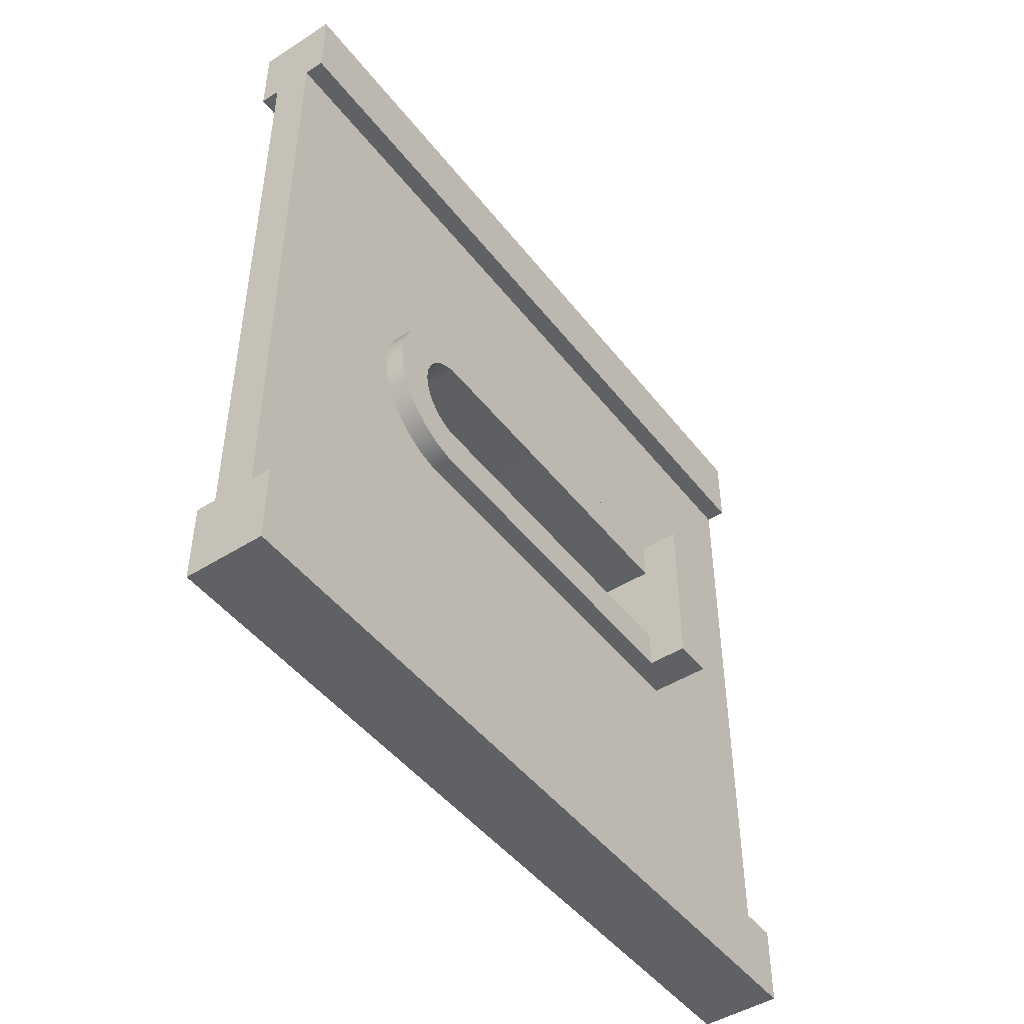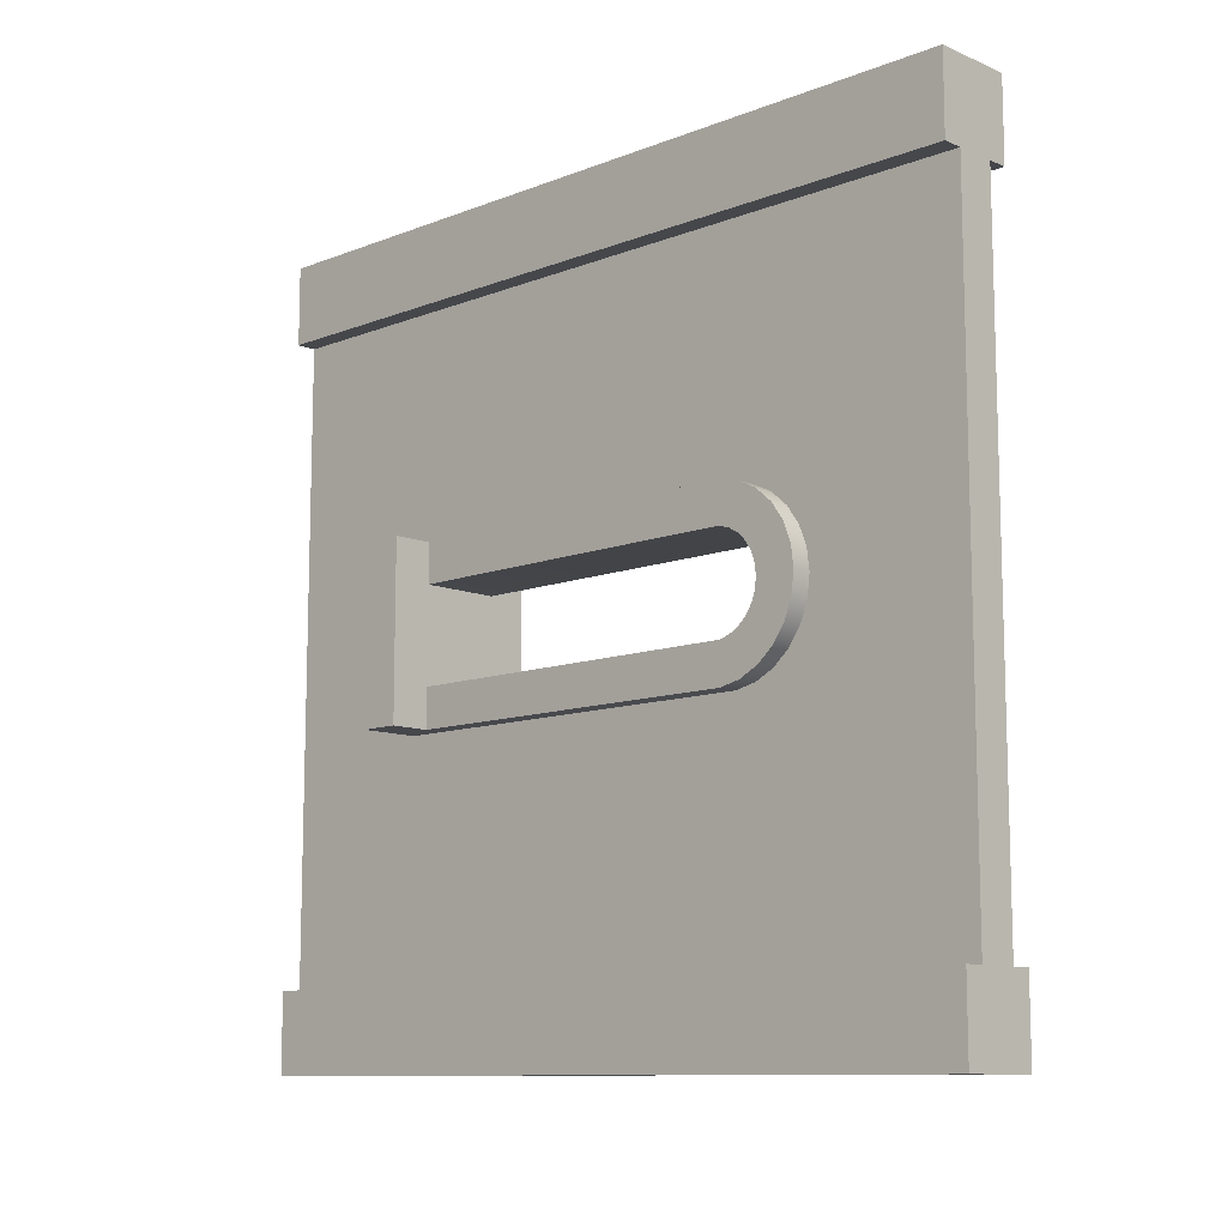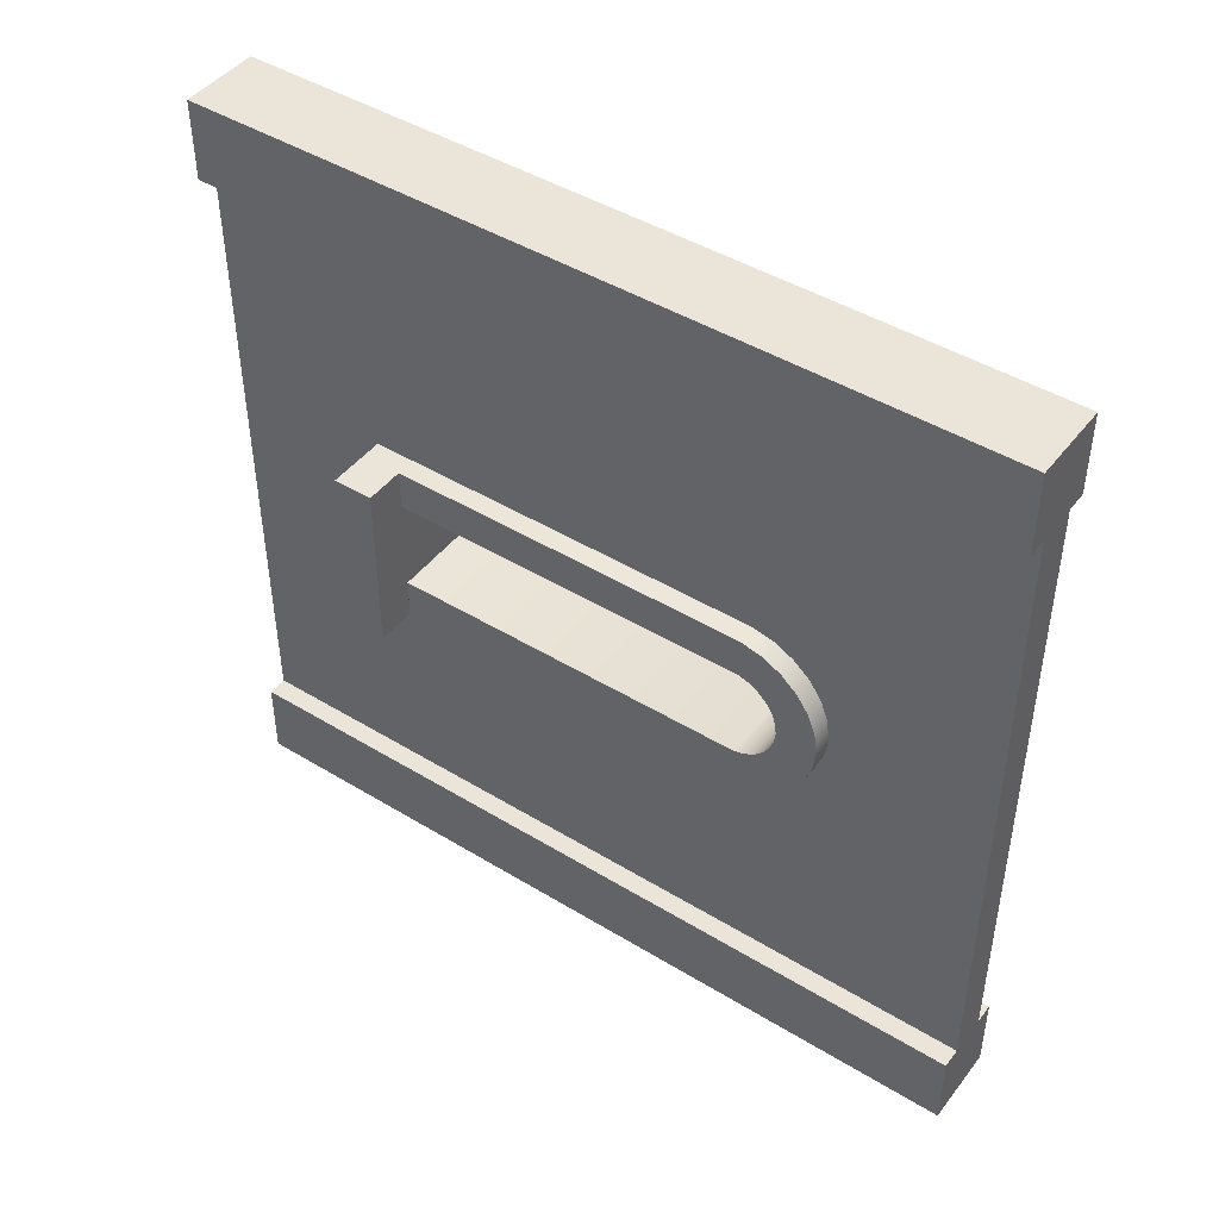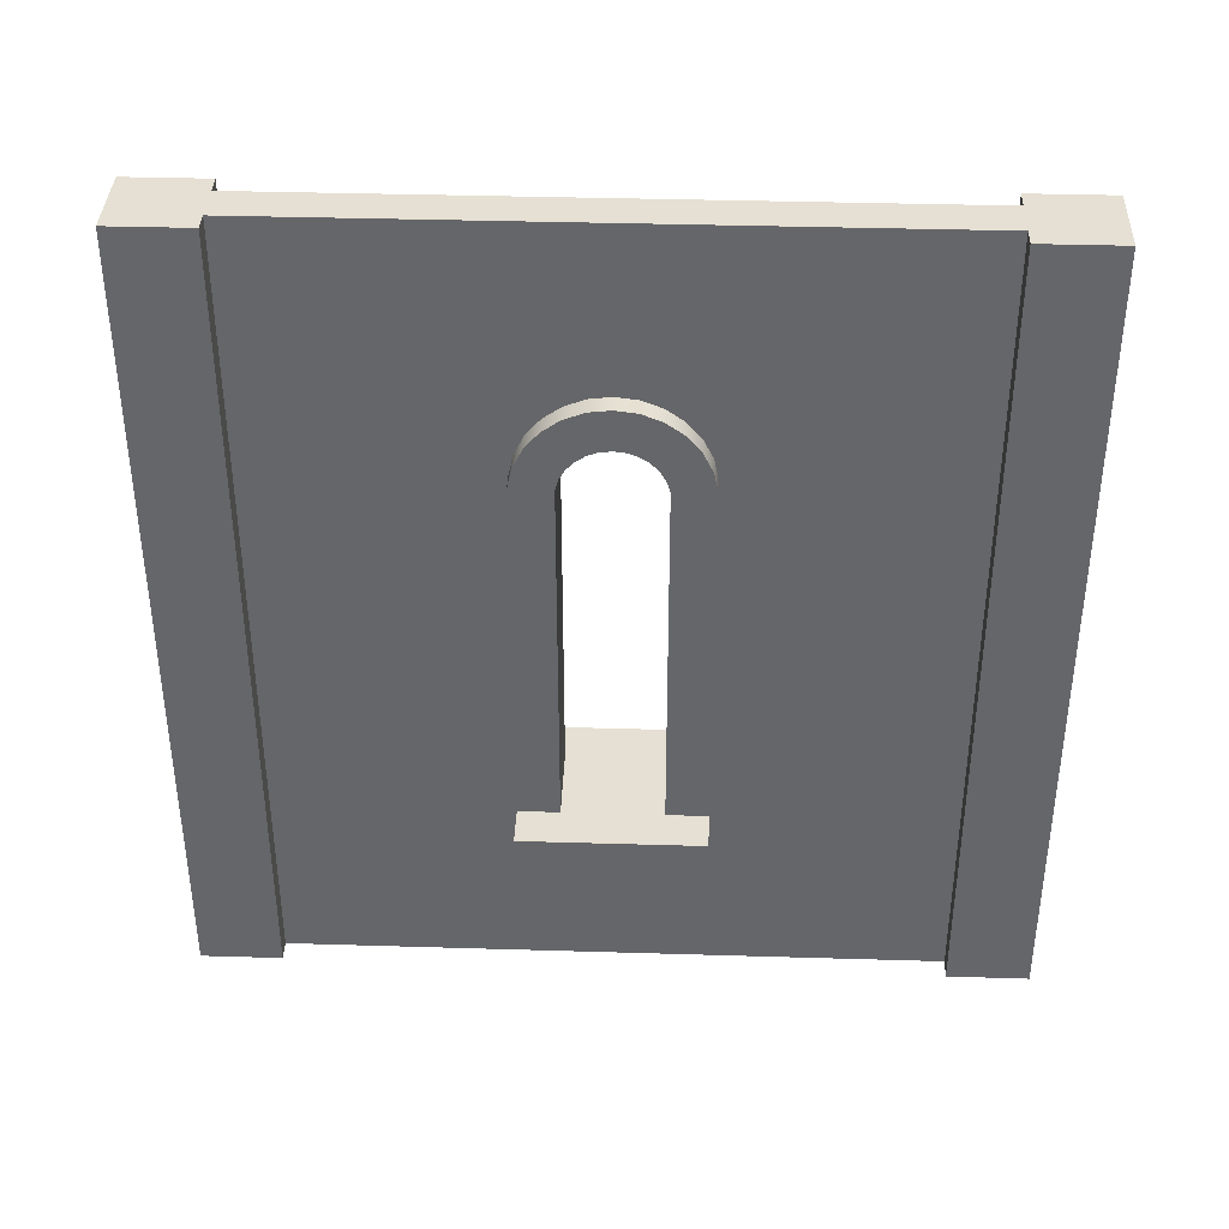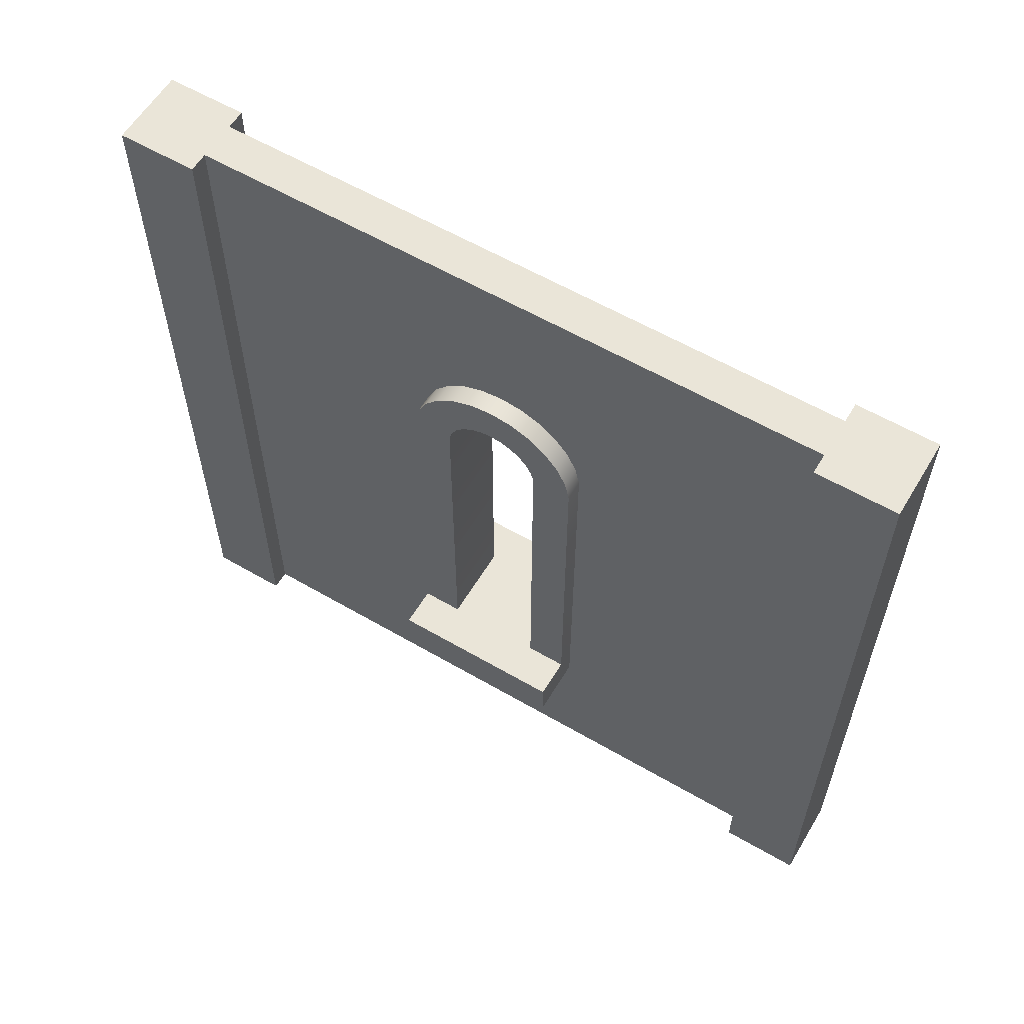
<metadata>
{"format":"obj","ext":"obj","renderer":"f3d","projection":"perspective","resolution":1024,"background":"white","views":[{"elev":-46.9,"azim":-144.3,"up":"+Z"},{"elev":-10.6,"azim":134.0,"up":"+Z"},{"elev":45.2,"azim":125.2,"up":"+Z"},{"elev":37.9,"azim":-87.8,"up":"+Y"},{"elev":59.3,"azim":-59.1,"up":"+Y"}]}
</metadata>
<code>
g wallWoodWindowRound
v 0.55 0.2 0.11
v 0.55 0.2 -0.11
v 0.475 0.2 0.11
v 0.475 0.2 -0.11
v 0.5 0.7256 0.04876
v 0.5 0.7359 0.03905
v 0.4 0.7256 0.04876
v 0.4 0.7359 0.03905
v 0.5 0.7713 -0.07433
v 0.5 0.7 -0.06
v 0.5 0.7869 -0.05219
v 0.5 0.7135 -0.05587
v 0.5 0.7256 -0.04876
v 0.5 0.7967 -0.0269
v 0.5 0.7359 -0.03905
v 0.5 0.7436 -0.02725
v 0.5 0.7484 -0.014
v 0.5 0.8 -3.61e-16
v 0.5 0.75 -7.219e-16
v 0.5 0.7484 0.014
v 0.5 0.7967 0.0269
v 0.5 0.7436 0.02725
v 0.5 0.7869 0.05219
v 0.5 0.7135 0.05587
v 0.5 0.7713 0.07433
v 0.5 0.7 0.06
v 0.5 0.25 0.06
v 0.5 0.25 0.11
v 0.5 0.7507 0.092
v 0.5 0.7265 0.1041
v 0.5 0.7 0.11
v 0.5 0.7 -0.11
v 0.5 0.25 -0.11
v 0.5 0.7265 -0.1041
v 0.5 0.25 -0.06
v 0.5 0.7507 -0.092
v 0.5 0 -0.4
v 0.5 0 -0.5
v 0.475 0 -0.4
v 0.4 0 -0.5
v 0.425 0 -0.4
v 0.4 0 -0.4
v 0.4 0.7 0.06
v 0.4 0.7135 0.05587
v 0.5 1 -0.5
v 0.5 1 -0.4
v 0.4 1 -0.5
v 0.475 1 -0.4
v 0.425 1 -0.4
v 0.4 1 -0.4
v 0.5 1 0.4
v 0.5 1 0.5
v 0.475 1 0.4
v 0.4 1 0.5
v 0.425 1 0.4
v 0.4 1 0.4
v 0.475 0.7 -0.11
v 0.55 0.25 -0.11
v 0.475 0.7265 -0.1041
v 0.475 0.7507 -0.092
v 0.5 0 0.4
v 0.5 0 0.5
v 0.4 0 0.5
v 0.475 0 0.4
v 0.425 0 0.4
v 0.4 0 0.4
v 0.4 0.7 -0.06
v 0.4 0.7135 -0.05587
v 0.4 0.7484 -0.014
v 0.4 0.7436 -0.02725
v 0.55 0.25 0.11
v 0.475 0.7 0.11
v 0.4 0.7436 0.02725
v 0.4 0.7484 0.014
v 0.475 0.7713 -0.07433
v 0.475 0.7869 -0.05219
v 0.425 0.7 -0.16
v 0.425 0.2 -0.11
v 0.425 0.15 -0.16
v 0.425 0.15 0.16
v 0.425 0.7394 -0.1524
v 0.425 0.7757 -0.1353
v 0.425 0.2 0.11
v 0.425 0.7 0.11
v 0.425 0.7757 0.1353
v 0.425 0.7394 0.1524
v 0.425 0.7 0.16
v 0.425 0.2 0.16
v 0.425 0.7 -0.11
v 0.425 0.8066 -0.1097
v 0.425 0.7265 -0.1041
v 0.425 0.8302 -0.07716
v 0.425 0.7507 -0.092
v 0.425 0.7713 -0.07433
v 0.425 0.845 -0.03983
v 0.425 0.7869 -0.05219
v 0.425 0.7967 -0.0269
v 0.425 0.85 -7.219e-16
v 0.425 0.8 -3.61e-16
v 0.425 0.845 0.03983
v 0.425 0.7967 0.0269
v 0.425 0.7869 0.05219
v 0.425 0.8302 0.07716
v 0.425 0.7713 0.07433
v 0.425 0.7507 0.092
v 0.425 0.8066 0.1097
v 0.425 0.7265 0.1041
v 0.4 0.25 -0.06
v 0.4 0.7359 -0.03905
v 0.4 0.75 -7.219e-16
v 0.4 0.7256 -0.04876
v 0.475 0.7757 -0.1353
v 0.475 0.8066 -0.1097
v 0.475 0.8302 -0.07716
v 0.475 0.845 -0.03983
v 0.475 0.7967 -0.0269
v 0.475 0.85 -7.219e-16
v 0.475 0.8 -3.61e-16
v 0.475 0.845 0.03983
v 0.475 0.7967 0.0269
v 0.475 0.7869 0.05219
v 0.475 0.8302 0.07716
v 0.475 0.7713 0.07433
v 0.475 0.7507 0.092
v 0.475 0.8066 0.1097
v 0.475 0.7265 0.1041
v 0.475 0.7757 0.1353
v 0.475 0.15 0.16
v 0.475 0.15 -0.16
v 0.475 0.7394 -0.1524
v 0.475 0.7 -0.16
v 0.475 0.7394 0.1524
v 0.475 0.7 0.16
v 0.475 0.2 0.16
v 0.4 0.25 0.06
v 0.4 0.25 0.11
v 0.4 0.7713 0.07433
v 0.4 0.7507 0.092
v 0.4 0.7265 0.1041
v 0.4 0.7 0.11
v 0.4 0.7869 0.05219
v 0.4 0.7967 0.0269
v 0.4 0.8 -3.61e-16
v 0.4 0.7967 -0.0269
v 0.4 0.7869 -0.05219
v 0.4 0.7713 -0.07433
v 0.4 0.7507 -0.092
v 0.4 0.7265 -0.1041
v 0.4 0.7 -0.11
v 0.4 0.25 -0.11
v 0.35 0.25 -0.11
v 0.35 0.25 0.11
v 0.35 0.2 0.11
v 0.35 0.2 -0.11
f 3 2 1
f 2 3 4
f 7 6 5
f 6 7 8
f 11 10 9
f 10 11 12
f 12 11 13
f 13 11 14
f 13 14 15
f 15 14 16
f 16 14 17
f 17 14 18
f 17 18 19
f 19 18 20
f 20 18 21
f 20 21 22
f 22 21 23
f 22 23 6
f 6 23 5
f 5 23 24
f 24 23 25
f 24 25 26
f 26 25 27
f 27 25 28
f 28 25 29
f 28 29 30
f 28 30 31
f 34 33 32
f 33 34 35
f 35 34 36
f 35 36 9
f 35 9 10
f 39 38 37
f 38 39 40
f 40 39 41
f 40 41 42
f 43 24 26
f 24 43 44
f 47 46 45
f 46 47 48
f 48 47 49
f 49 47 50
f 53 52 51
f 52 53 54
f 54 53 55
f 54 55 56
f 57 33 4
f 33 57 32
f 58 4 33
f 4 58 2
f 59 36 34
f 36 59 60
f 52 61 51
f 61 52 62
f 47 38 40
f 38 47 45
f 63 61 62
f 61 63 64
f 64 63 65
f 65 63 66
f 12 67 10
f 67 12 68
f 69 16 17
f 16 69 70
f 53 61 64
f 61 53 51
f 42 47 40
f 47 42 50
f 71 3 1
f 3 71 28
f 3 28 72
f 72 28 31
f 56 65 66
f 65 56 55
f 73 20 22
f 20 73 74
f 46 38 45
f 38 46 37
f 57 34 32
f 34 57 59
f 60 9 36
f 9 60 75
f 9 76 11
f 76 9 75
f 63 56 66
f 56 63 54
f 46 39 37
f 39 46 48
f 79 78 77
f 78 79 80
f 77 78 81
f 81 78 82
f 78 80 83
f 83 80 84
f 84 80 85
f 85 80 86
f 86 80 87
f 87 80 88
f 89 82 78
f 82 89 90
f 90 89 91
f 90 91 92
f 92 91 93
f 92 93 94
f 92 94 95
f 95 94 96
f 95 96 97
f 95 97 98
f 98 97 99
f 98 99 100
f 100 99 101
f 100 101 102
f 100 102 103
f 103 102 104
f 103 104 105
f 103 105 106
f 106 105 107
f 106 107 84
f 106 84 85
f 10 108 35
f 108 10 67
f 49 42 41
f 42 49 50
f 44 5 24
f 5 44 7
f 8 22 6
f 22 8 73
f 70 15 16
f 15 70 109
f 74 19 20
f 19 74 110
f 15 111 13
f 111 15 109
f 13 68 12
f 68 13 111
f 113 57 112
f 57 113 59
f 59 113 114
f 59 114 60
f 60 114 75
f 75 114 115
f 75 115 76
f 76 115 116
f 116 115 117
f 116 117 118
f 118 117 119
f 118 119 120
f 120 119 121
f 121 119 122
f 121 122 123
f 123 122 124
f 124 122 125
f 124 125 126
f 126 125 72
f 72 125 127
f 72 127 3
f 128 3 127
f 128 4 3
f 129 4 128
f 129 130 4
f 130 129 131
f 4 130 112
f 4 112 57
f 128 127 132
f 128 132 133
f 128 133 134
f 52 63 62
f 63 52 54
f 135 26 27
f 26 135 43
f 110 17 19
f 17 110 69
f 136 43 135
f 43 136 137
f 137 136 138
f 138 136 139
f 139 136 140
f 137 44 43
f 141 44 137
f 141 7 44
f 141 8 7
f 141 73 8
f 142 73 141
f 142 74 73
f 143 74 142
f 143 110 74
f 143 69 110
f 144 69 143
f 144 70 69
f 144 109 70
f 144 111 109
f 145 111 144
f 145 68 111
f 145 67 68
f 146 67 145
f 146 108 67
f 147 108 146
f 148 108 147
f 149 108 148
f 108 149 150
f 143 101 99
f 101 143 142
f 118 21 18
f 21 118 120
f 147 91 148
f 91 147 93
f 145 97 96
f 97 145 144
f 104 138 105
f 138 104 137
f 142 102 101
f 102 142 141
f 25 124 29
f 124 25 123
f 151 108 150
f 108 151 135
f 135 151 136
f 136 151 152
f 27 108 135
f 108 27 35
f 28 35 27
f 28 33 35
f 71 33 28
f 33 71 58
f 71 2 58
f 2 71 1
f 148 89 149
f 89 148 91
f 107 140 84
f 140 107 139
f 116 18 14
f 18 116 118
f 83 136 153
f 136 83 84
f 136 84 140
f 152 153 136
f 76 14 11
f 14 76 116
f 105 139 107
f 139 105 138
f 120 23 21
f 23 120 121
f 141 104 102
f 104 141 137
f 146 93 147
f 93 146 94
f 78 150 89
f 150 78 154
f 150 154 151
f 89 150 149
f 153 78 83
f 78 153 154
f 29 126 30
f 126 29 124
f 121 25 23
f 25 121 123
f 153 151 154
f 151 153 152
f 146 96 94
f 96 146 145
f 30 72 31
f 72 30 126
f 144 99 97
f 99 144 143
f 49 53 48
f 53 49 55
f 41 79 49
f 79 41 65
f 79 65 80
f 80 65 88
f 88 65 87
f 77 49 79
f 81 49 77
f 82 49 81
f 90 49 82
f 92 49 90
f 95 49 92
f 49 95 55
f 55 87 65
f 55 95 98
f 55 98 100
f 55 100 103
f 55 103 106
f 55 106 85
f 55 85 86
f 55 86 87
f 48 130 39
f 130 48 112
f 112 48 113
f 113 48 114
f 114 48 115
f 115 48 53
f 39 130 131
f 115 53 117
f 117 53 119
f 119 53 122
f 122 53 125
f 125 53 127
f 127 53 132
f 132 53 133
f 133 53 134
f 134 53 128
f 64 128 53
f 64 129 128
f 39 129 64
f 129 39 131
f 65 39 64
f 39 65 41

</code>
